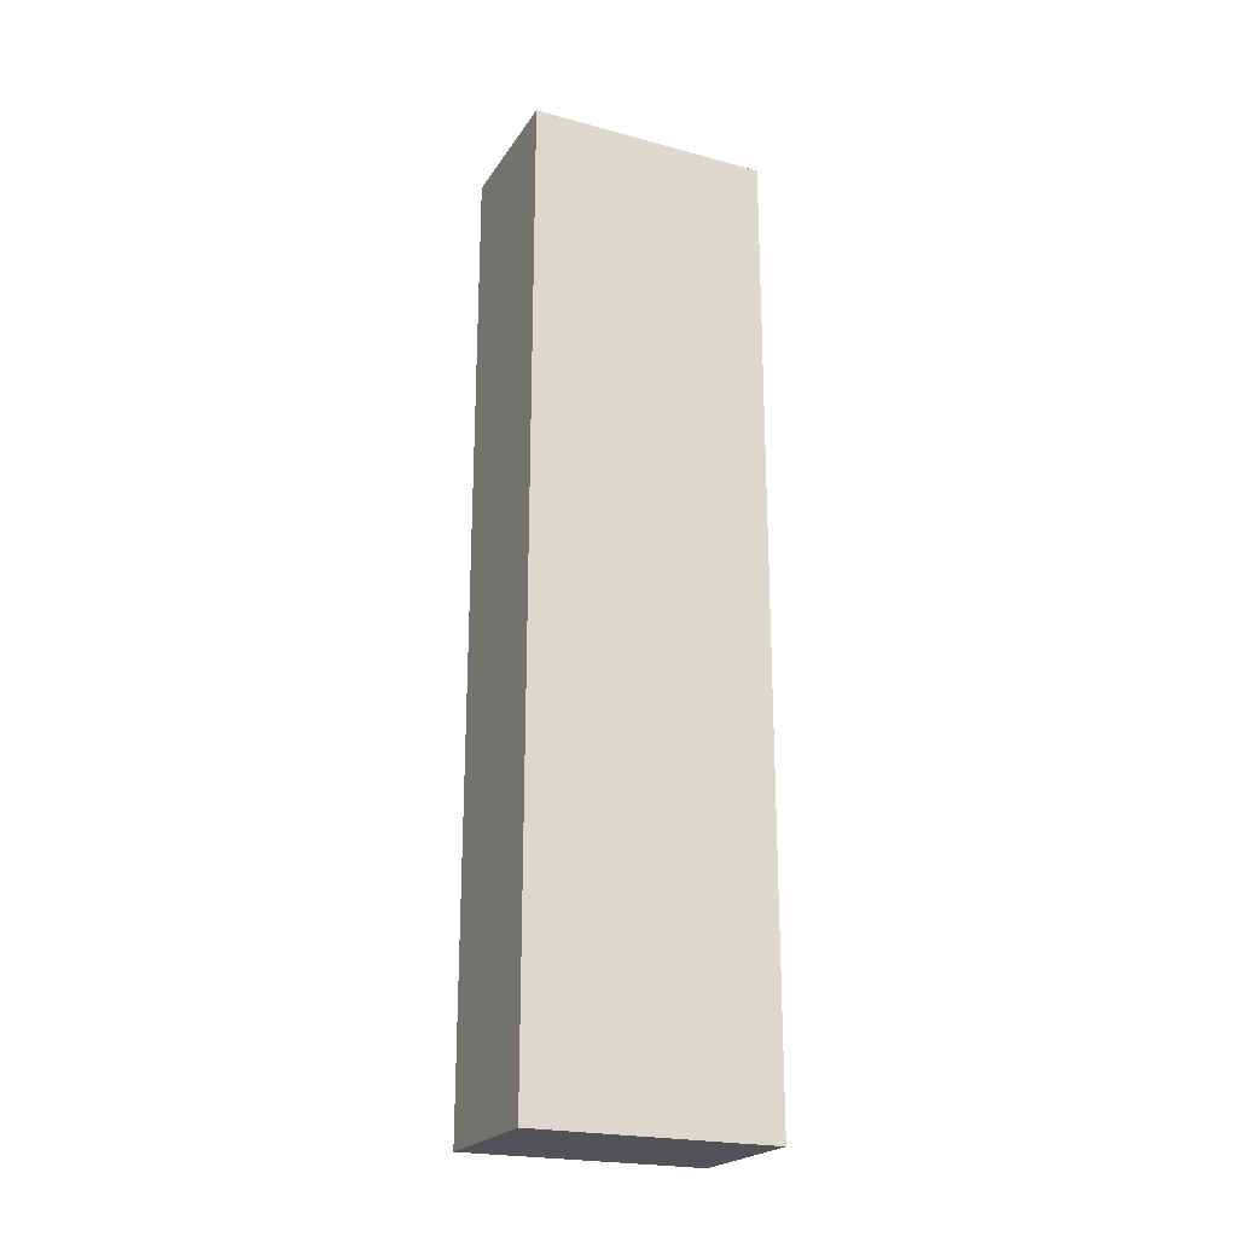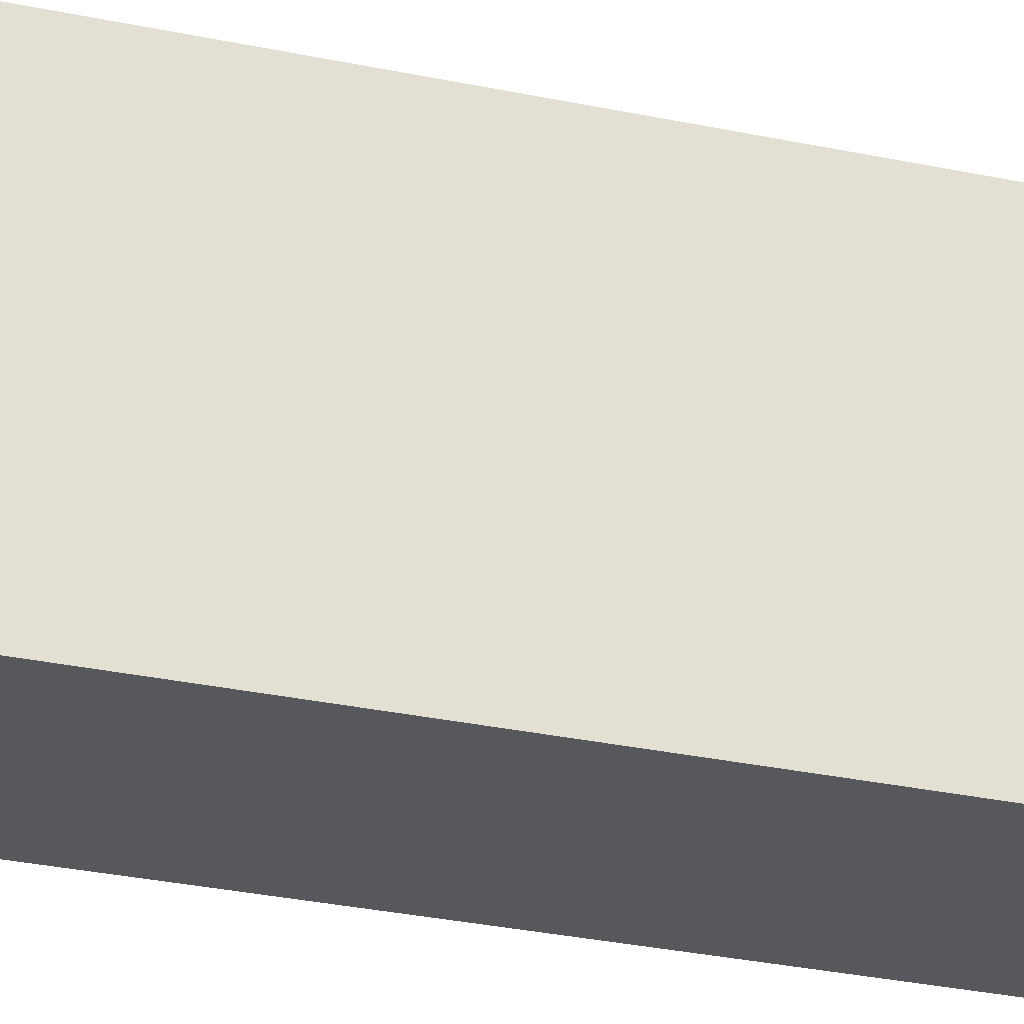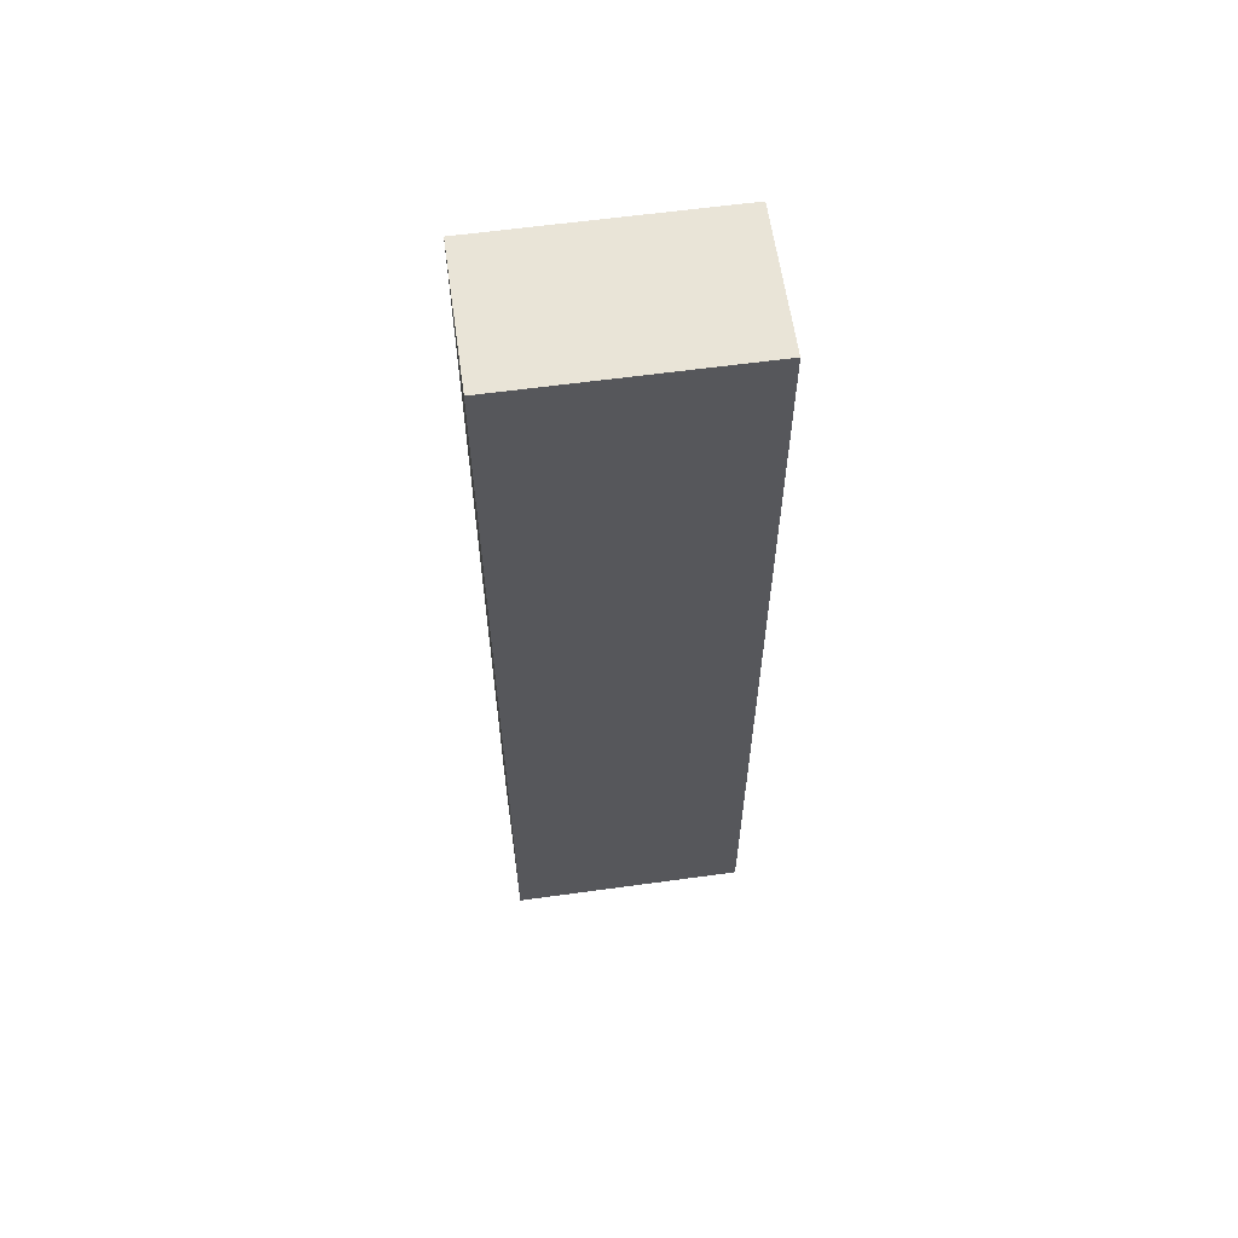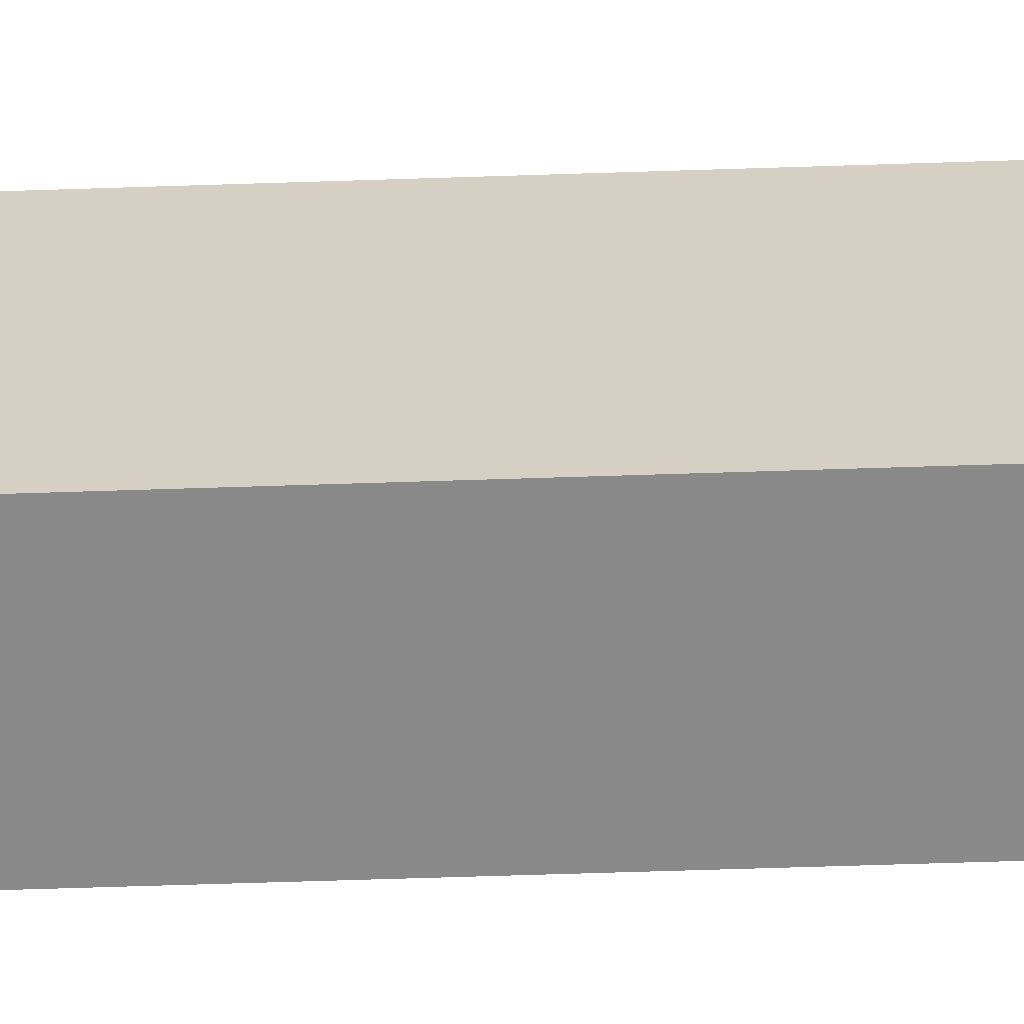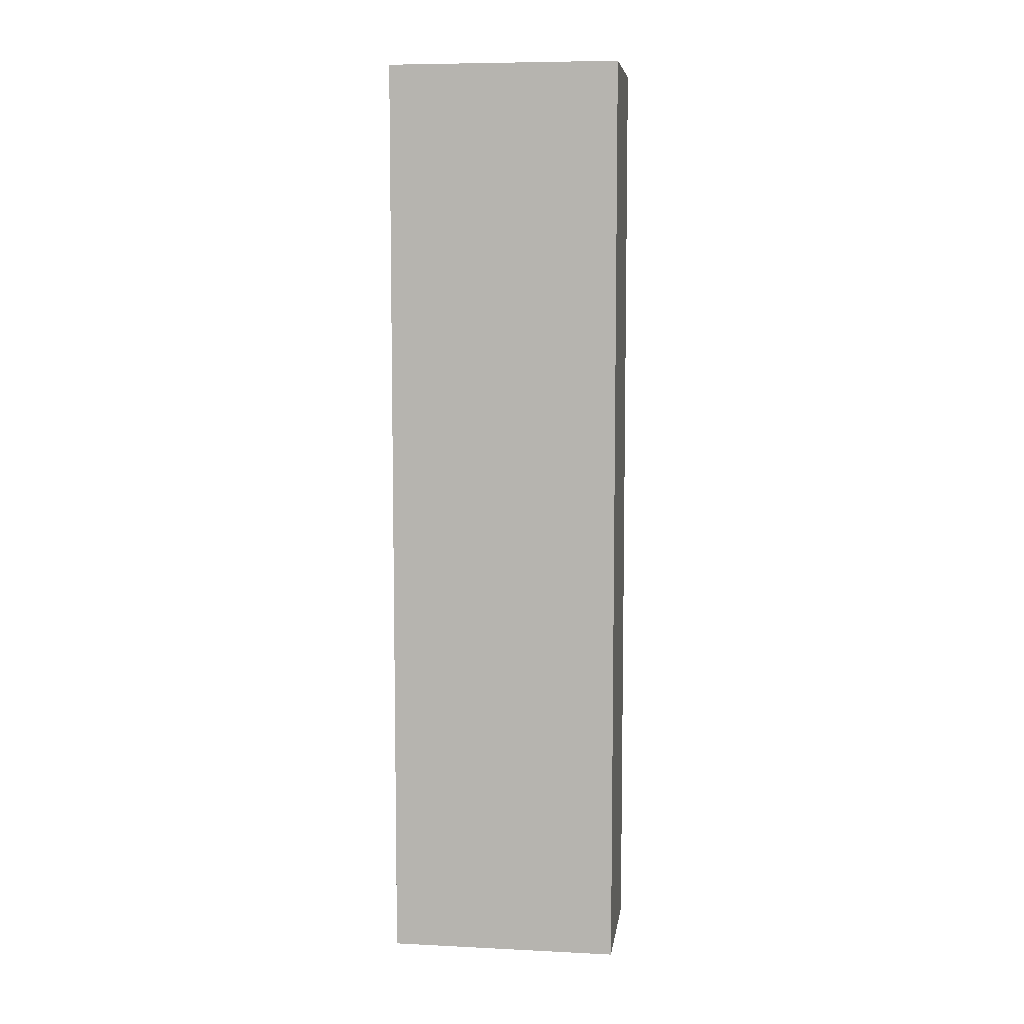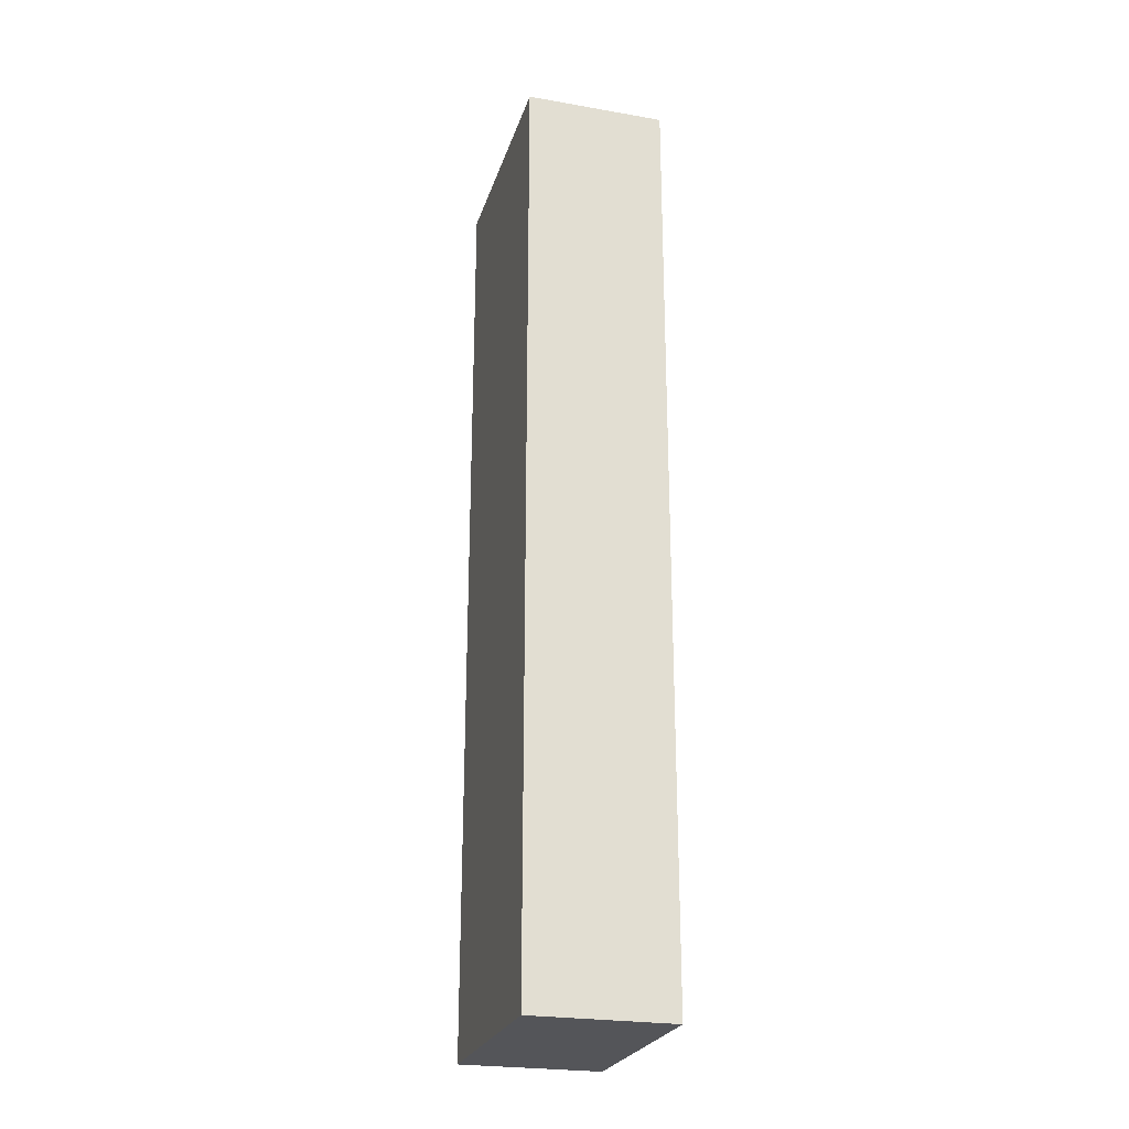
<metadata>
{"format":"obj","ext":"obj","renderer":"f3d","projection":"perspective","resolution":1024,"background":"white","views":[{"elev":-22.4,"azim":-114.8,"up":"+Z"},{"elev":-28.7,"azim":-108.0,"up":"+Y"},{"elev":60.9,"azim":82.0,"up":"+Z"},{"elev":-63.3,"azim":91.9,"up":"+Y"},{"elev":7.4,"azim":-82.1,"up":"+Z"},{"elev":-24.7,"azim":164.2,"up":"+Z"}]}
</metadata>
<code>
g Lizun-HR001
v 0.1627 -0.1355 -1.084
v 0.1627 0.1355 -1.084
v -0 0.1355 -1.084
v -0 -0.1355 -1.084
v 0.1627 -0.1355 0
v -0 -0.1355 0
v -0 0.1355 -0
v 0.1627 0.1355 -0
v 0.1627 -0.1355 -1.084
v -0 -0.1355 -1.084
v -0 -0.1355 0
v 0.1627 -0.1355 0
v -0 -0.1355 -1.084
v -0 0.1355 -1.084
v -0 0.1355 -0
v -0 -0.1355 0
v -0 0.1355 -1.084
v 0.1627 0.1355 -1.084
v 0.1627 0.1355 -0
v -0 0.1355 -0
v 0.1627 0.1355 -1.084
v 0.1627 -0.1355 -1.084
v 0.1627 -0.1355 0
v 0.1627 0.1355 -0
f -22 -23 -24
f -21 -22 -24
f -18 -19 -20
f -17 -18 -20
f -14 -15 -16
f -13 -14 -16
f -10 -11 -12
f -9 -10 -12
f -6 -7 -8
f -5 -6 -8
f -2 -3 -4
f -1 -2 -4

</code>
